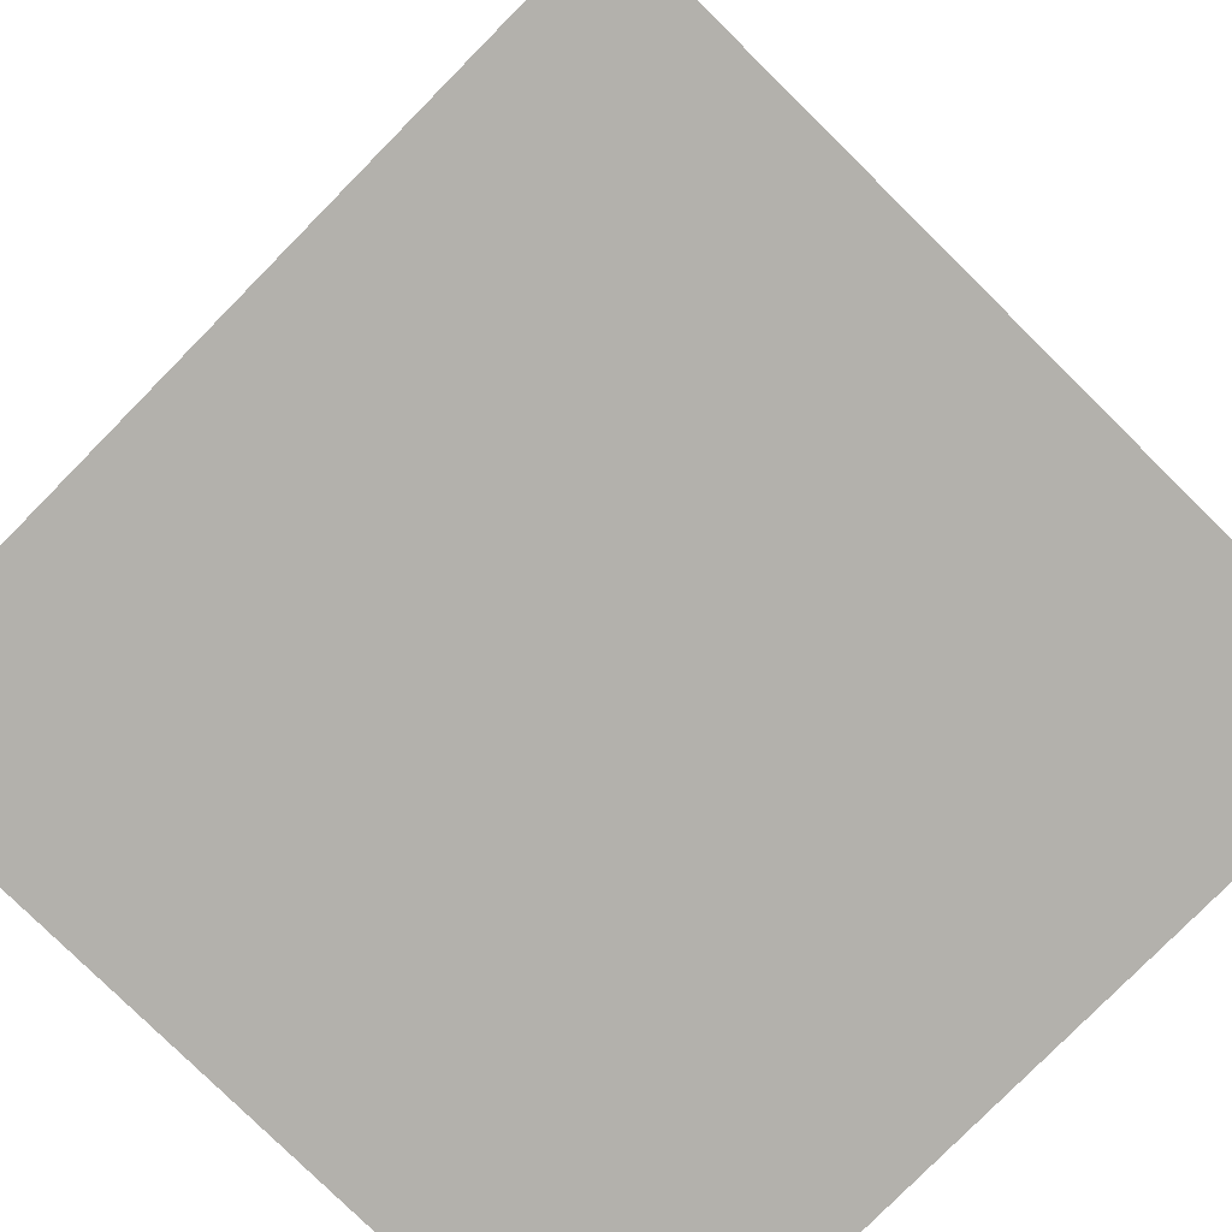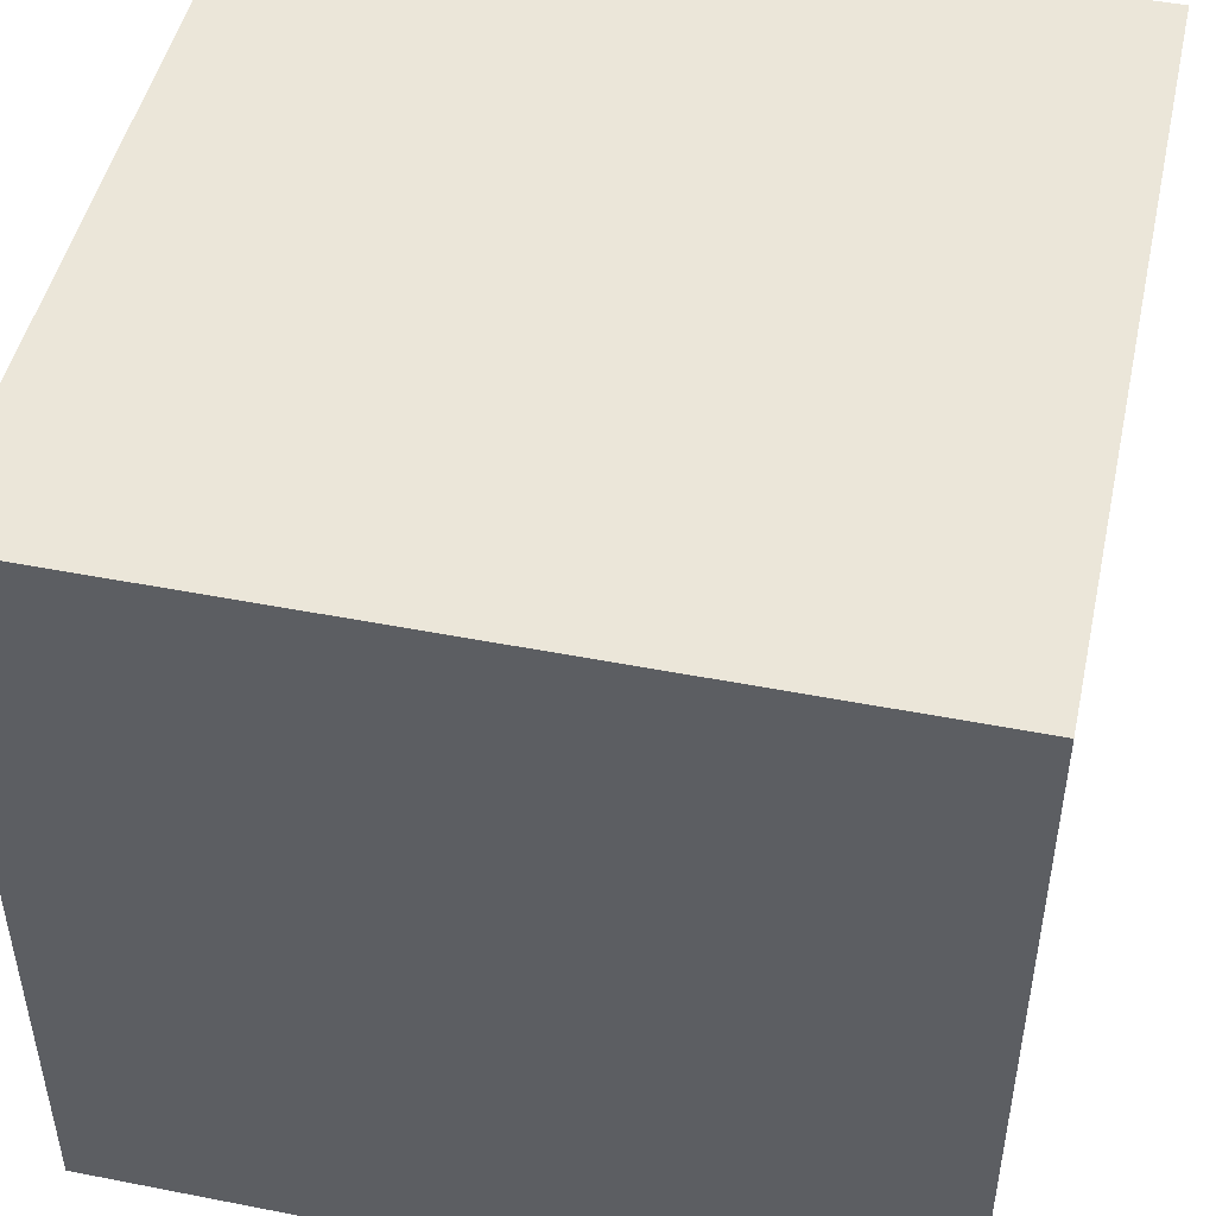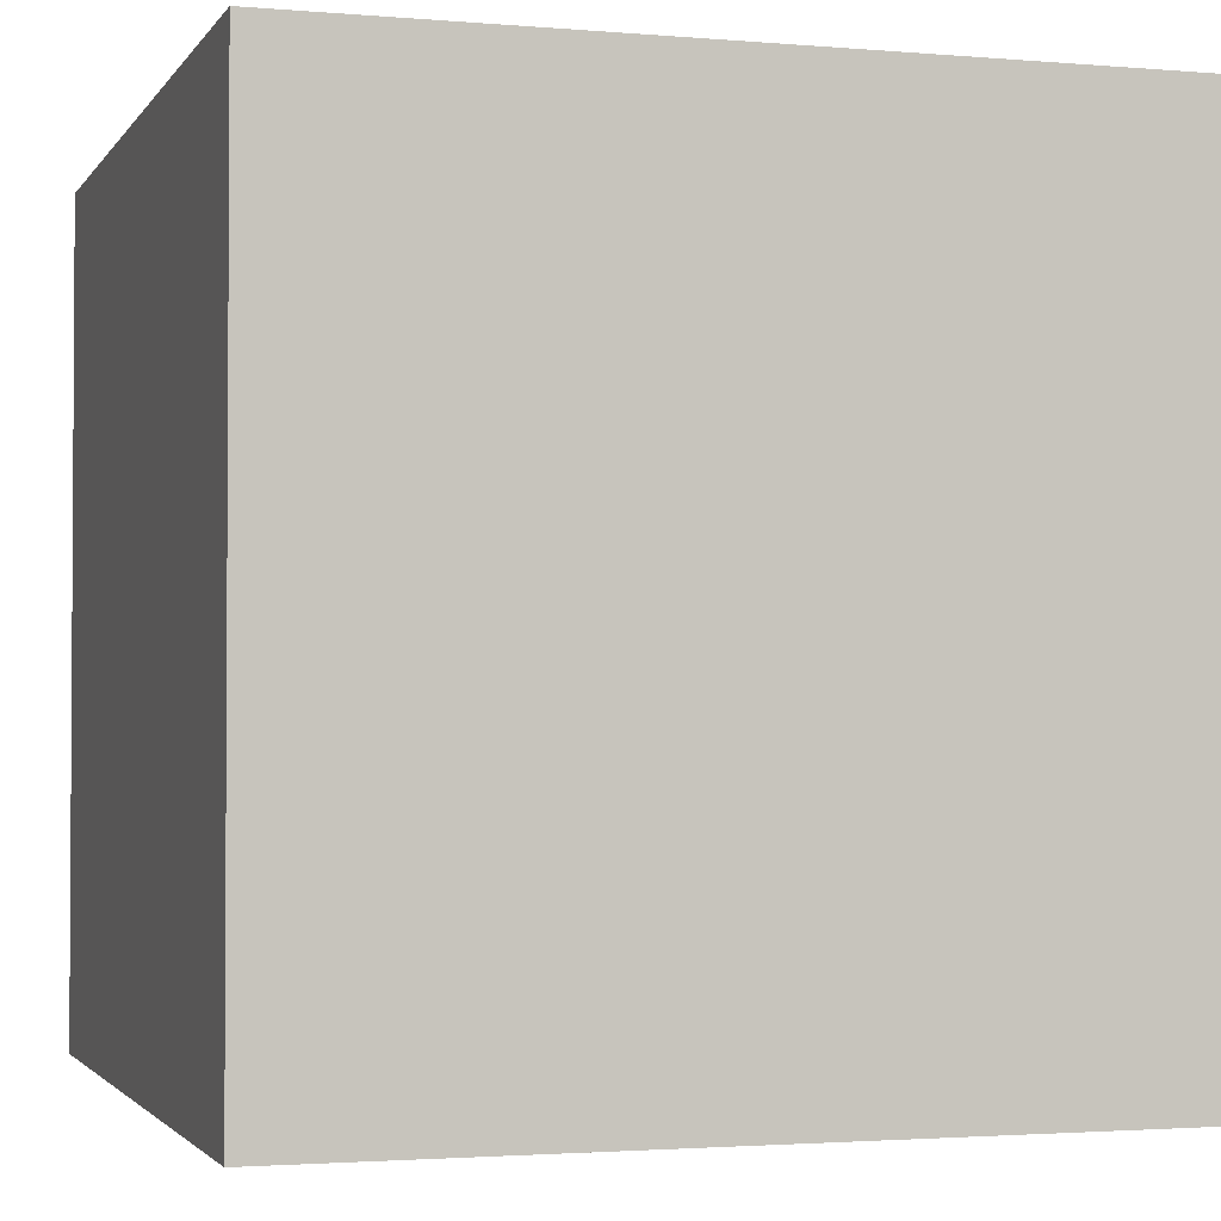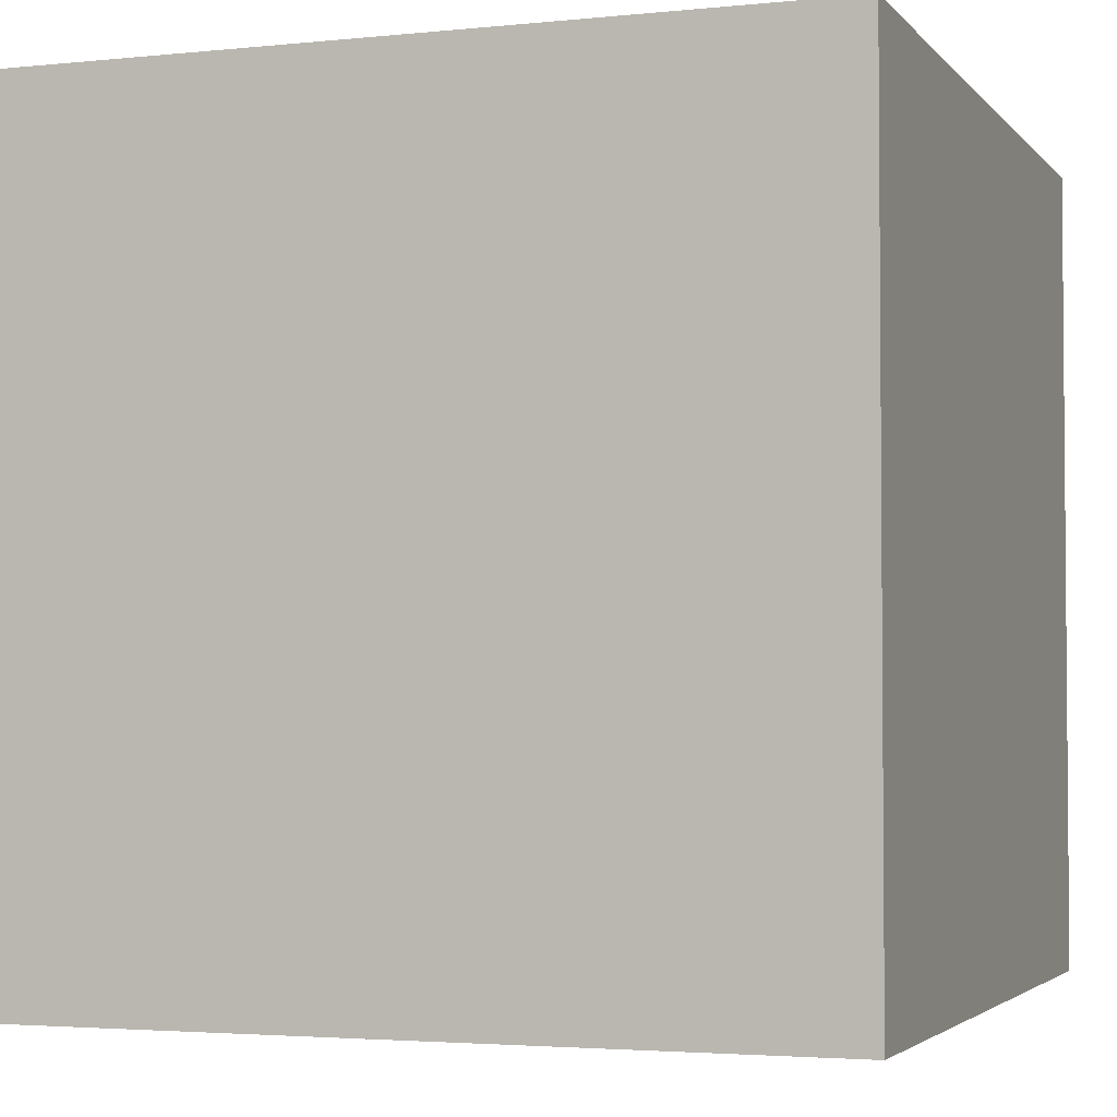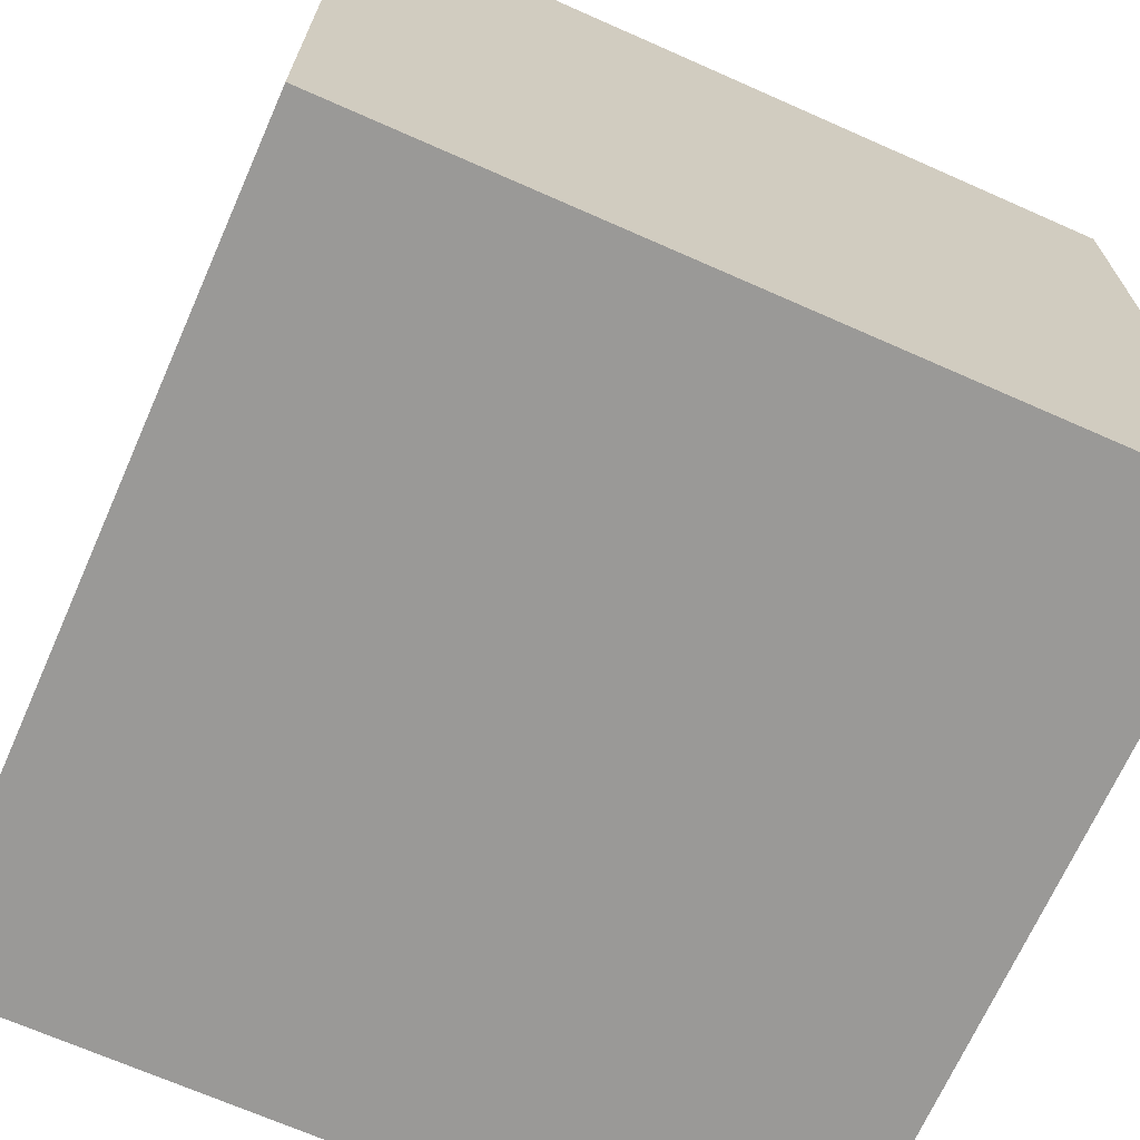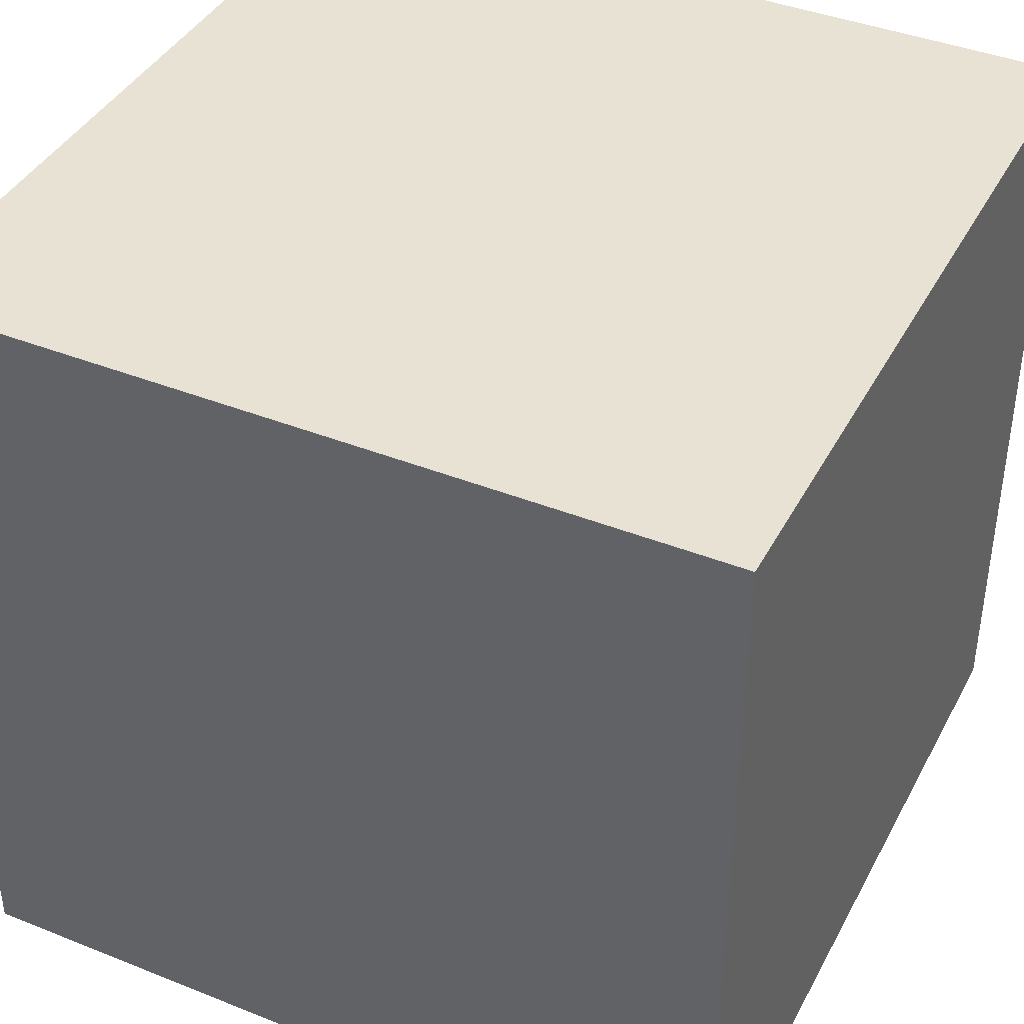
<metadata>
{"format":"obj","ext":"obj","renderer":"f3d","projection":"perspective","resolution":1024,"background":"white","views":[{"elev":-79.1,"azim":135.4,"up":"+Y"},{"elev":47.9,"azim":102.4,"up":"+Z"},{"elev":-2.2,"azim":162.8,"up":"+Z"},{"elev":-3.1,"azim":109.7,"up":"+Y"},{"elev":-69.0,"azim":-23.9,"up":"+Y"},{"elev":40.7,"azim":26.0,"up":"+Z"}]}
</metadata>
<code>
o cube1
v -0.5 -0.5 0.5
v -0.5 0.5 0.5
v 0.5 0.5 0.5
v 0.5 -0.5 0.5
v -0.5 -0.5 -0.5
v -0.5 0.5 -0.5
v 0.5 0.5 -0.5
v 0.5 -0.5 -0.5
g cube1_cube1_auv
f 1 5 4
f 3 7 2
f 4 8 7
f 6 7 5
f 2 4 3
f 2 5 1
f 2 7 6
f 5 8 4
f 1 4 2
f 2 6 5
f 4 7 3
f 7 8 5

</code>
